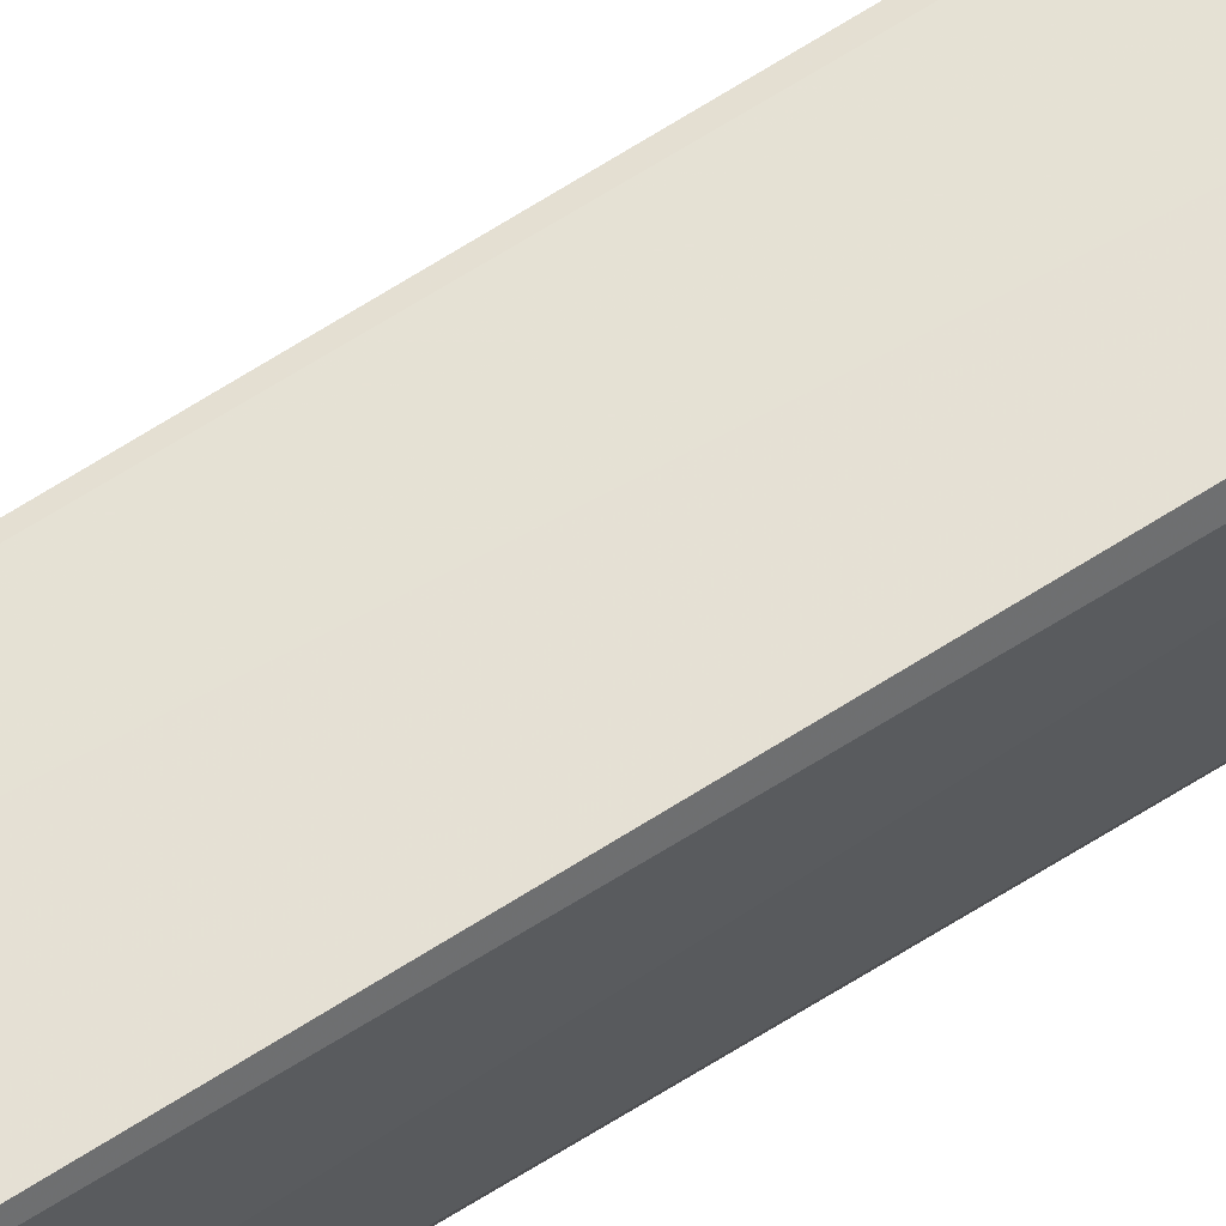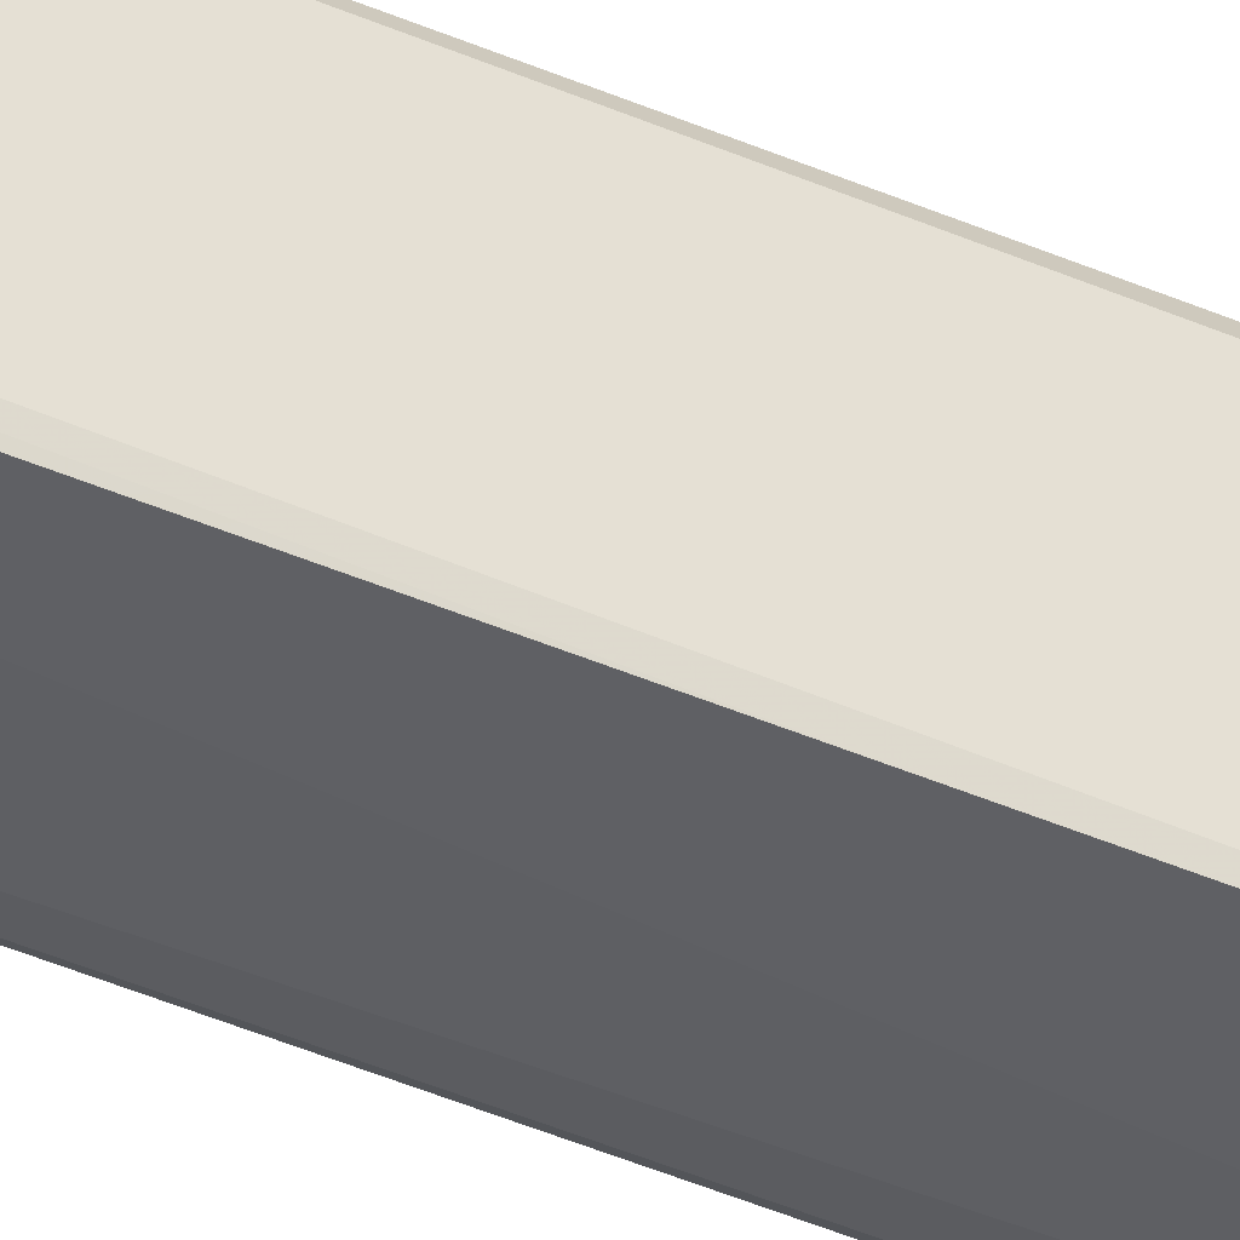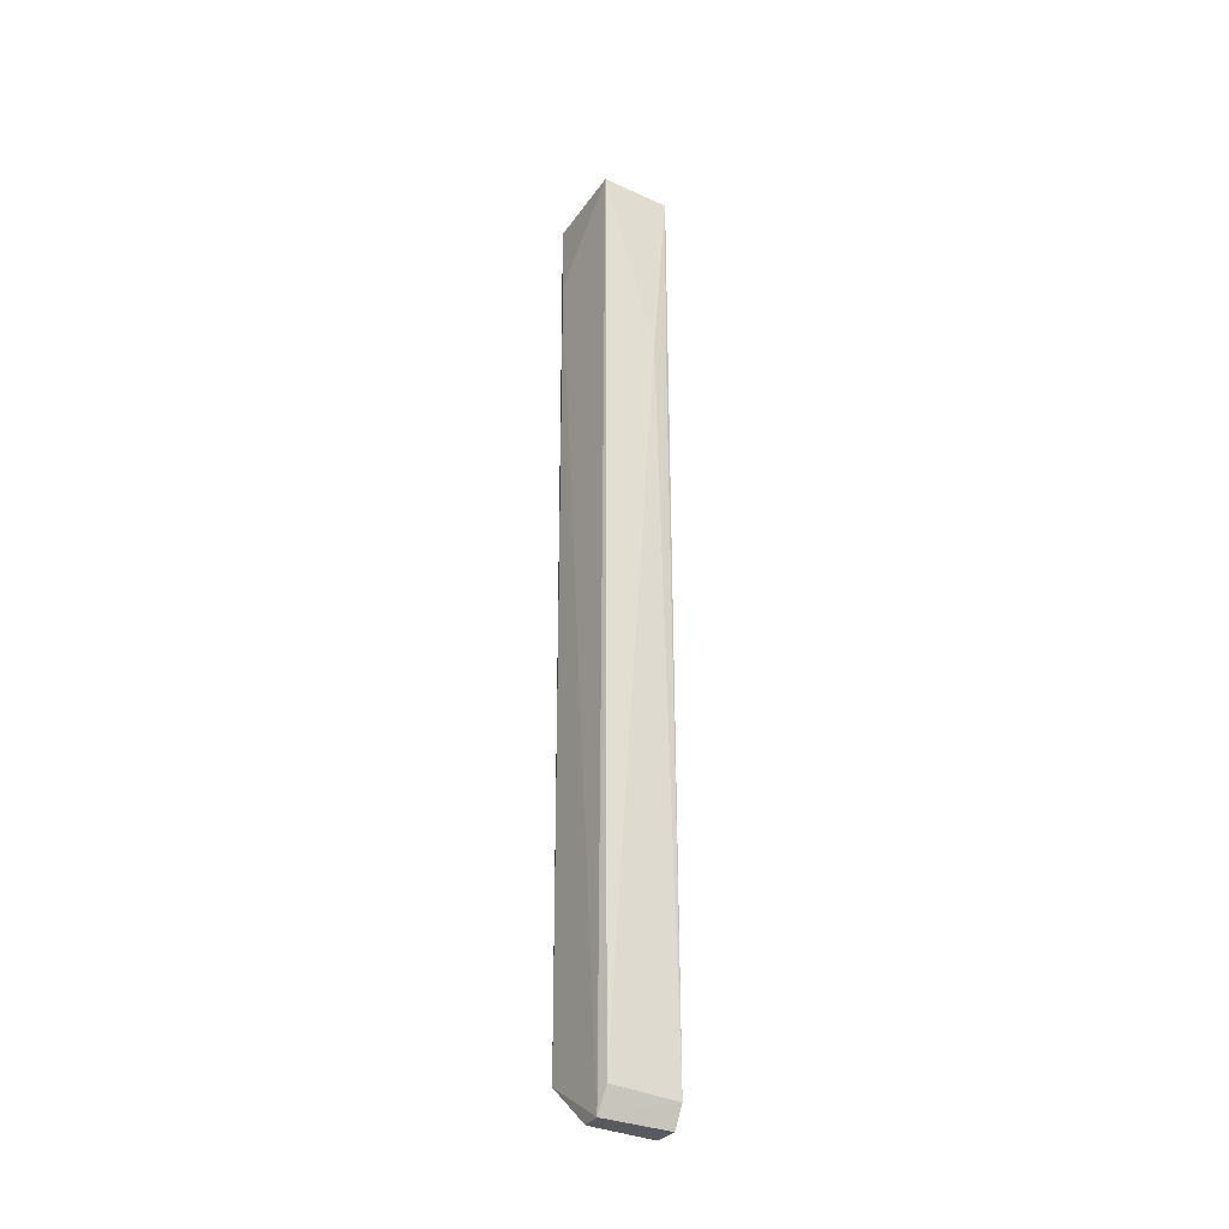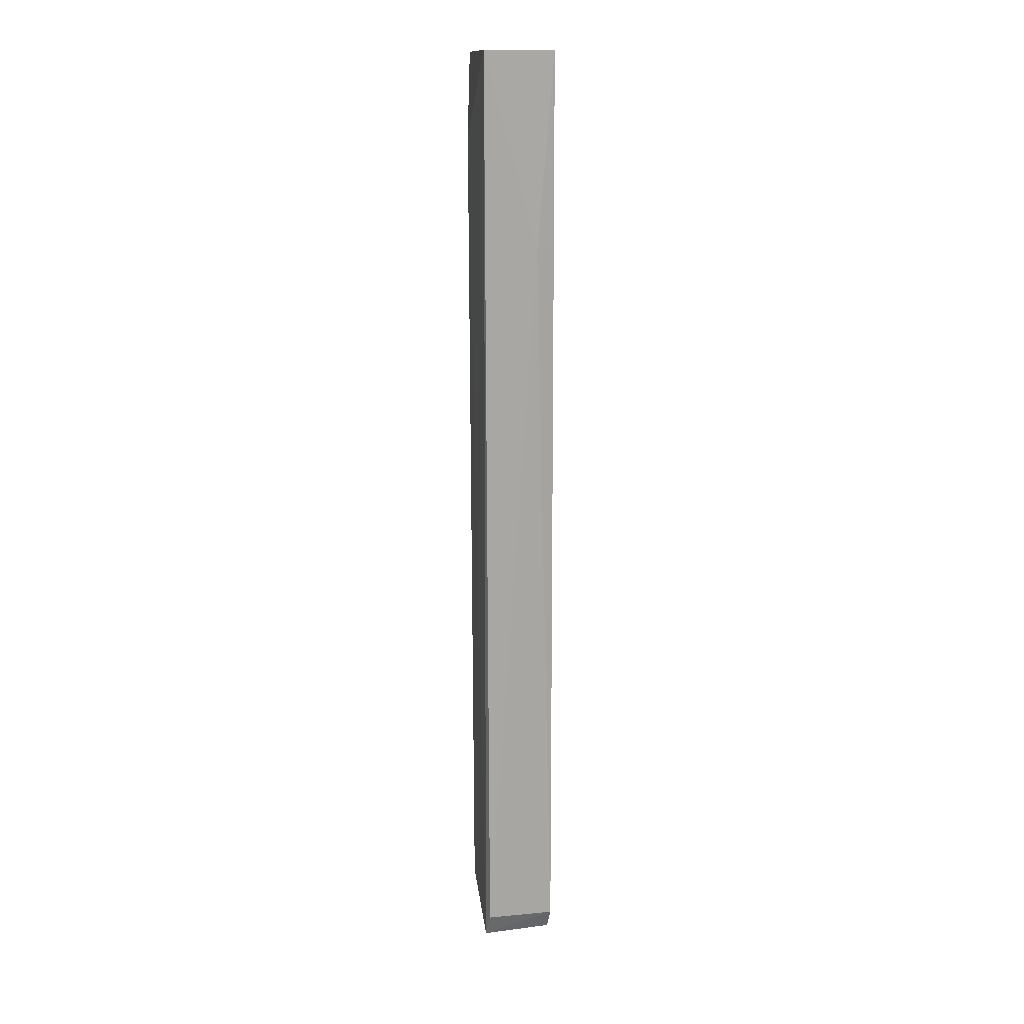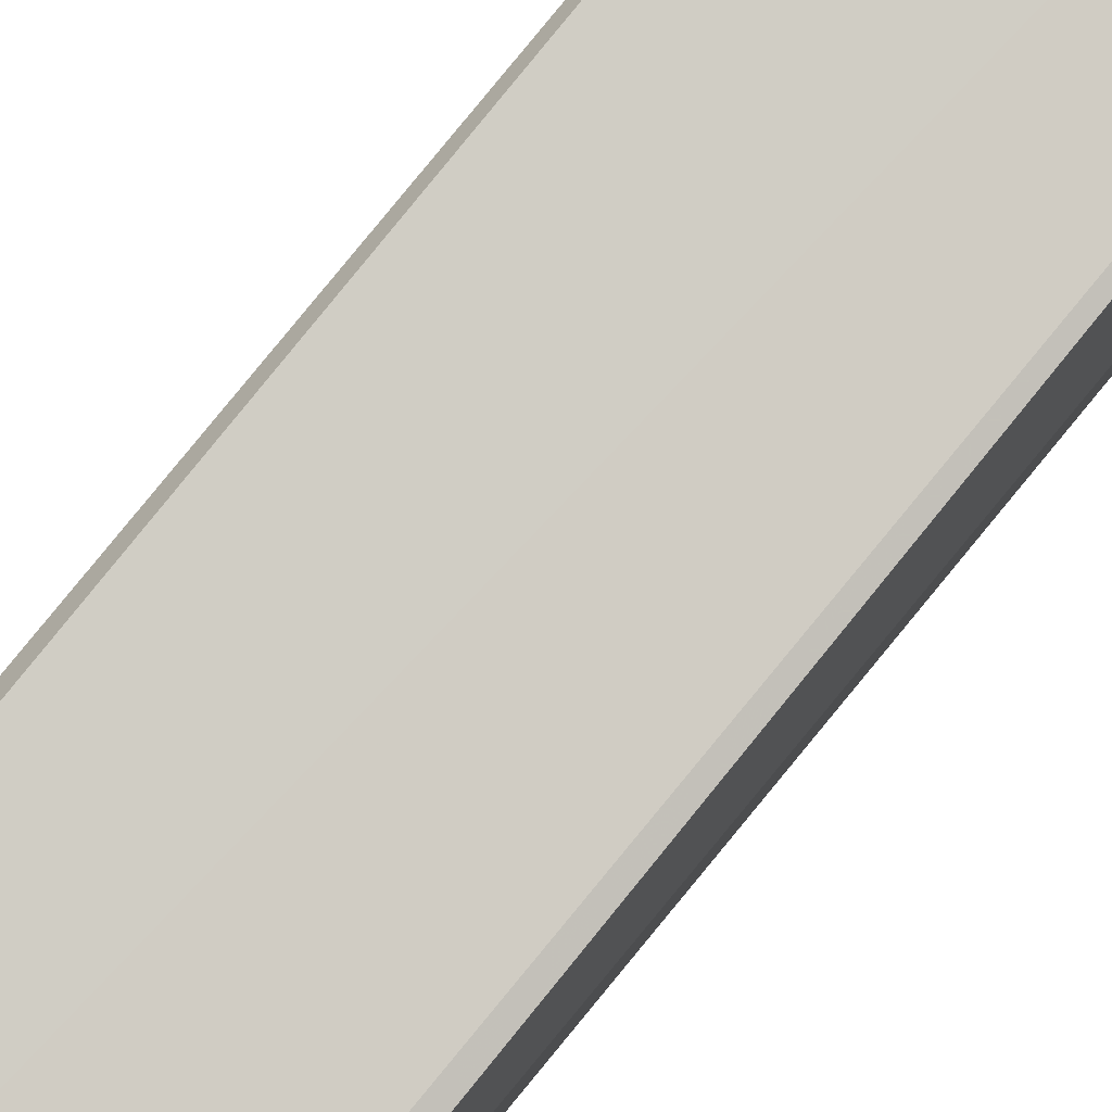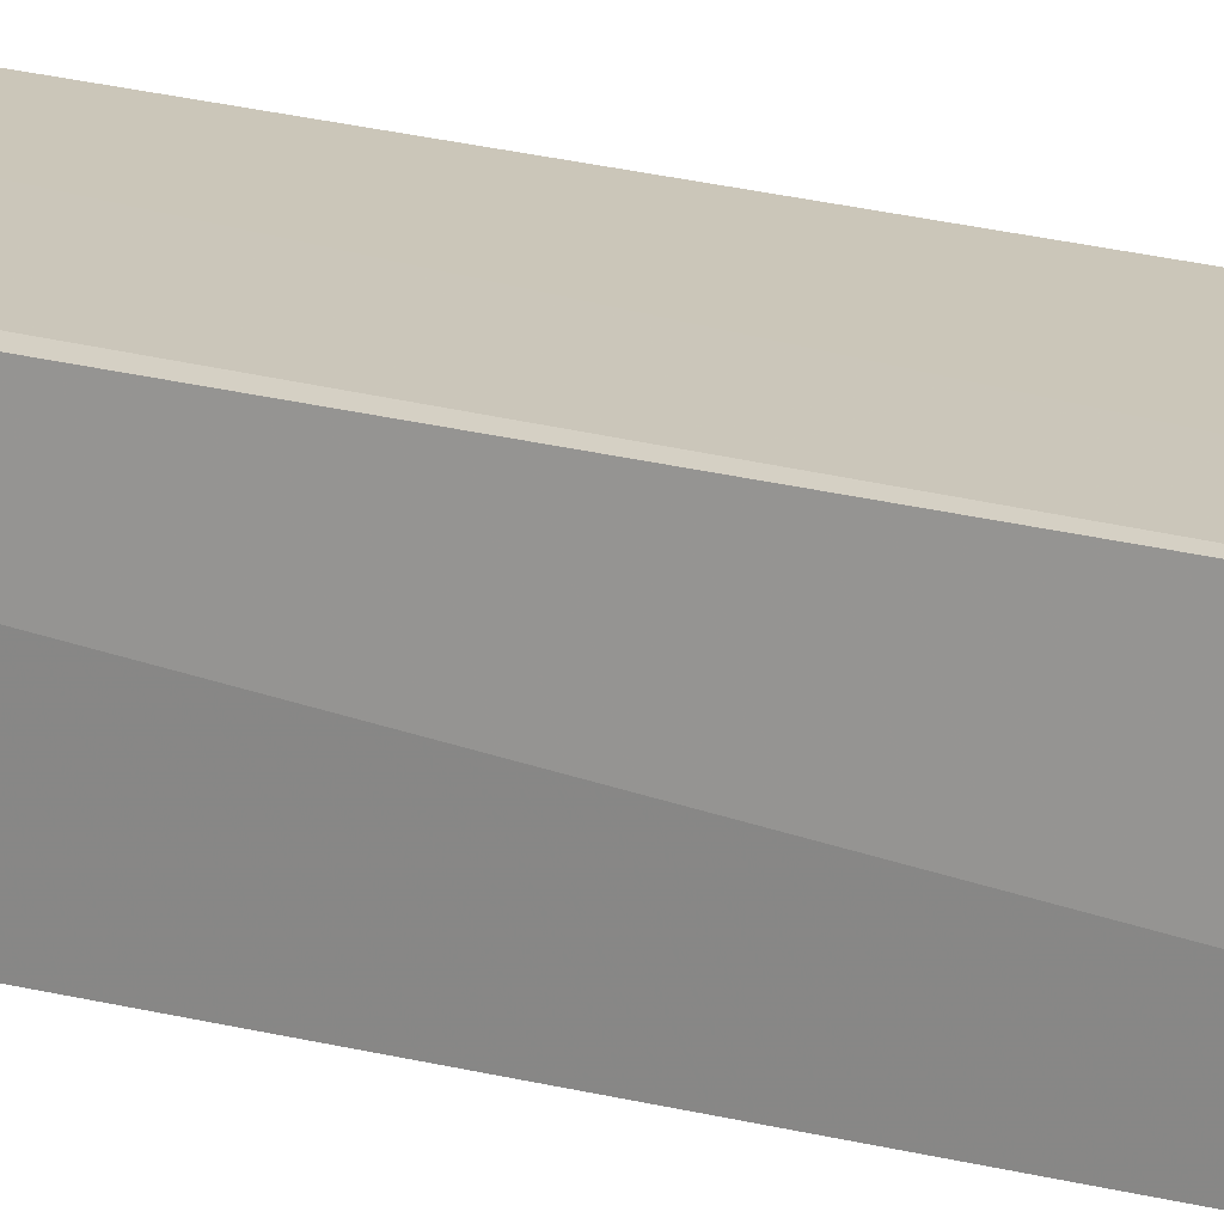
<metadata>
{"format":"obj","ext":"obj","renderer":"f3d","projection":"perspective","resolution":1024,"background":"white","views":[{"elev":68.7,"azim":58.1,"up":"+Z"},{"elev":-40.6,"azim":61.2,"up":"+Z"},{"elev":-32.8,"azim":146.8,"up":"+Y"},{"elev":15.7,"azim":166.8,"up":"+Y"},{"elev":79.5,"azim":-140.9,"up":"+Z"},{"elev":14.3,"azim":-56.1,"up":"+Z"}]}
</metadata>
<code>
v 0.06201 0.0819 0.02119
v 0.06259 -0.1116 0.01872
v 0.06297 0.08263 0.00266
v 0.04792 0.08258 0.002409
v 0.04681 0.08223 0.01847
v 0.0624 -0.1159 0.002265
v 0.06302 0.06428 0.01909
v 0.04808 -0.1128 0.01652
v 0.06295 -0.121 0.004303
v 0.05164 0.04119 0.001815
v 0.04824 0.07516 0.01888
v 0.04767 -0.1162 0.002313
v 0.06271 -0.01639 0.002451
v 0.04794 -0.1207 0.009269
v 0.04849 0.04196 0.002193
v 0.06227 -0.1209 0.00882
v 0.04799 -0.1207 0.004191
f 5 1 3
f 5 3 4
f 7 1 2
f 7 3 1
f 8 2 1
f 9 7 2
f 9 3 7
f 10 4 3
f 11 8 1
f 11 1 5
f 11 5 8
f 12 8 5
f 12 5 4
f 12 6 9
f 12 10 6
f 13 9 6
f 13 3 9
f 13 10 3
f 13 6 10
f 14 2 8
f 14 8 12
f 15 12 4
f 15 4 10
f 15 10 12
f 16 14 9
f 16 9 2
f 16 2 14
f 17 14 12
f 17 12 9
f 17 9 14

</code>
